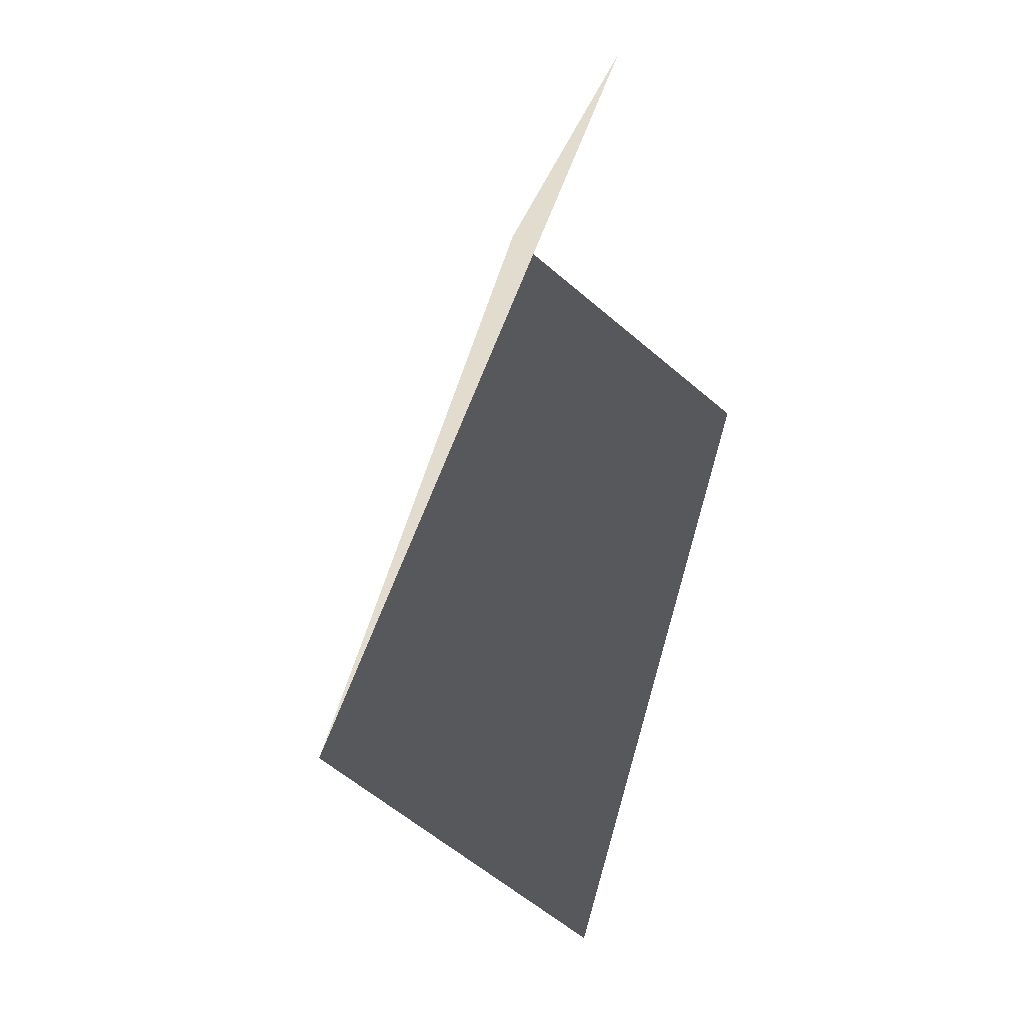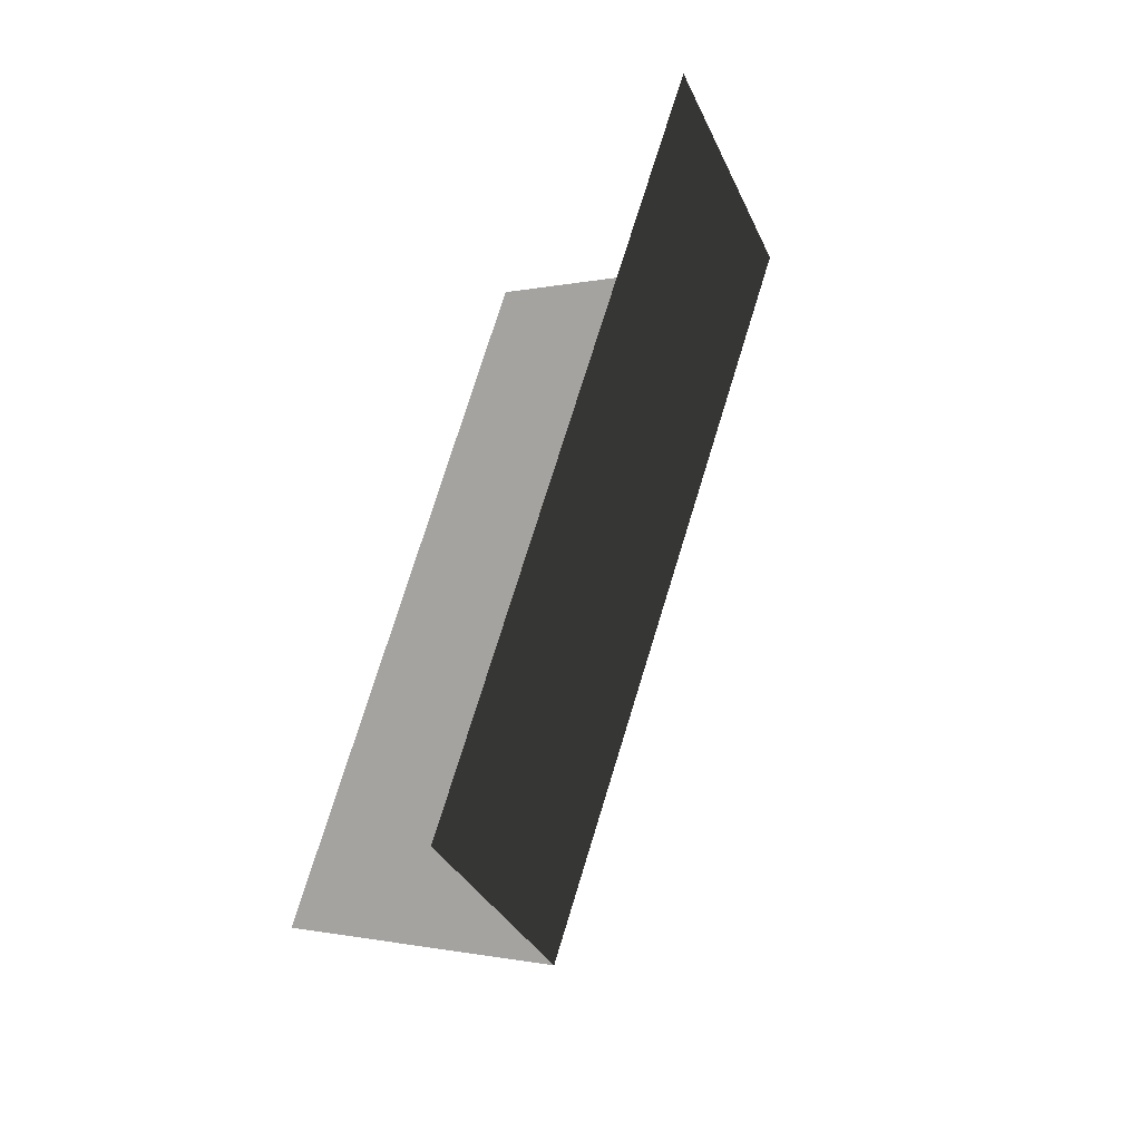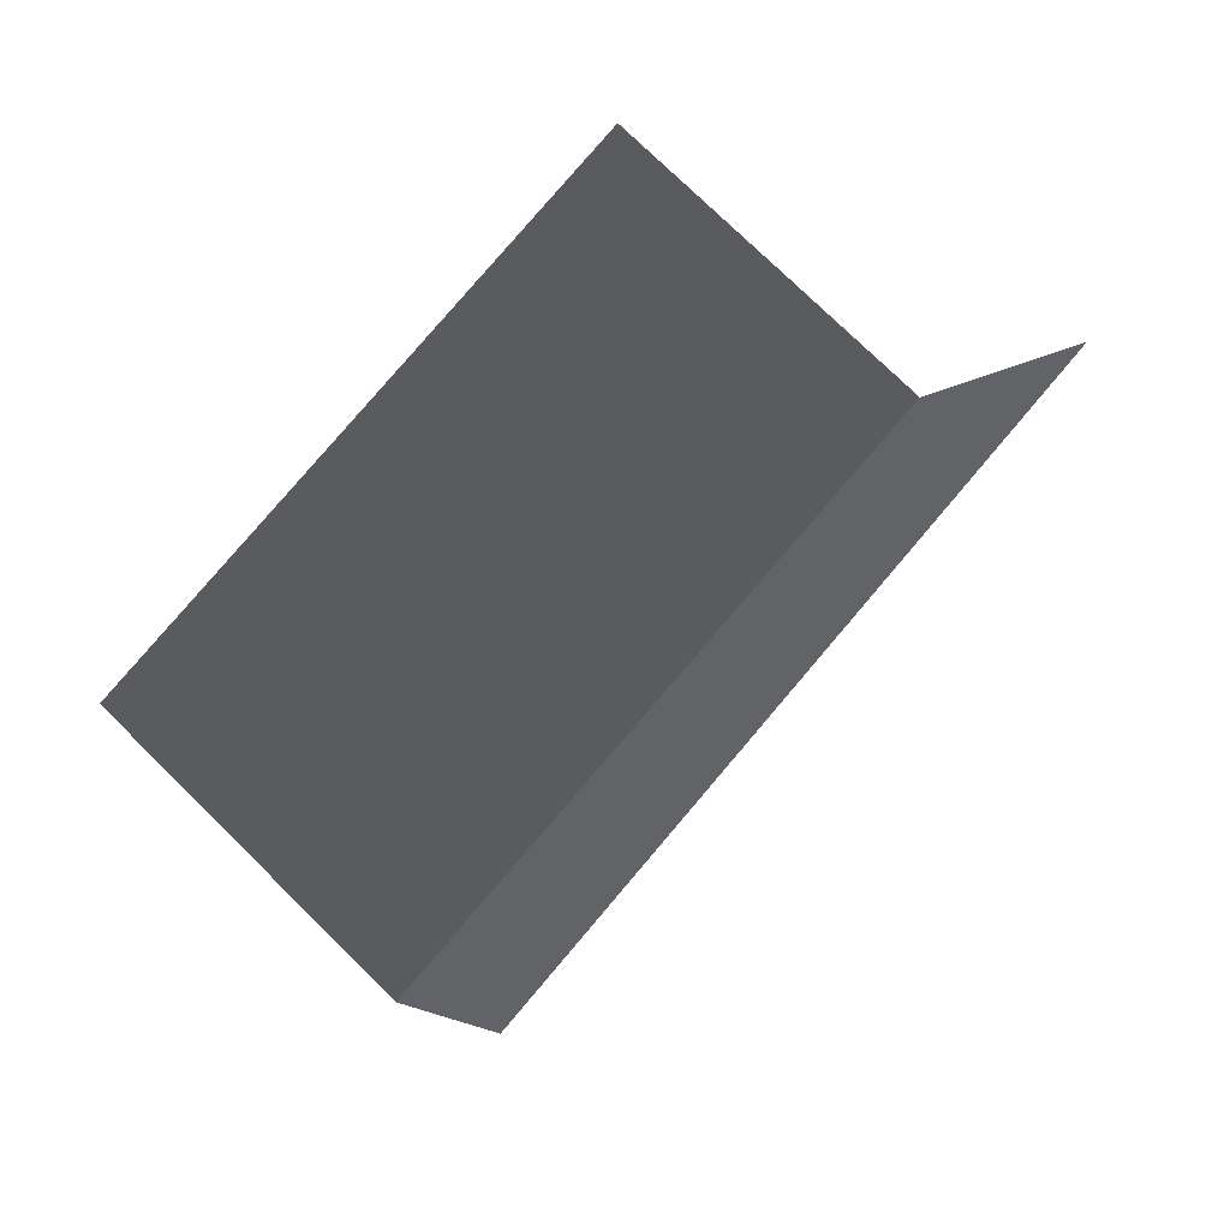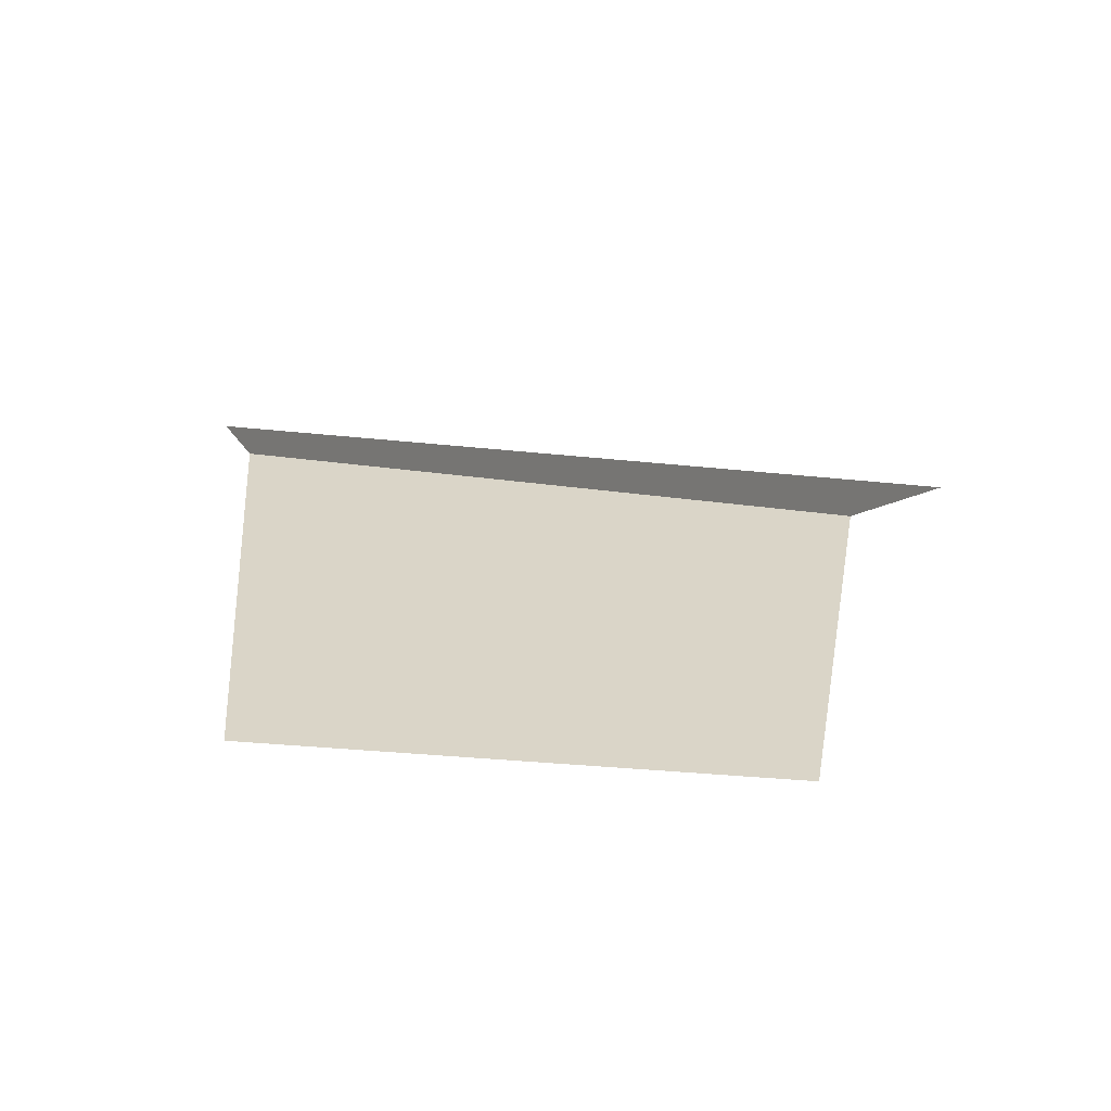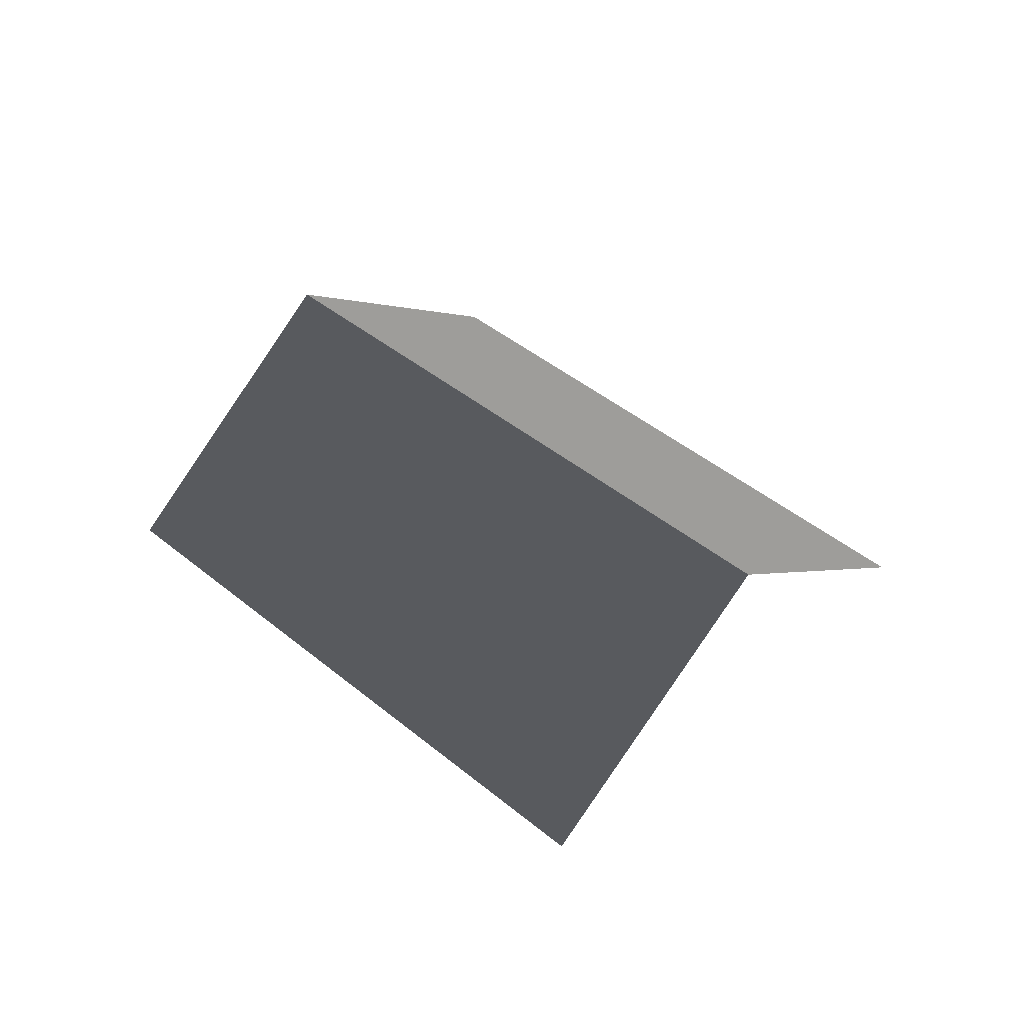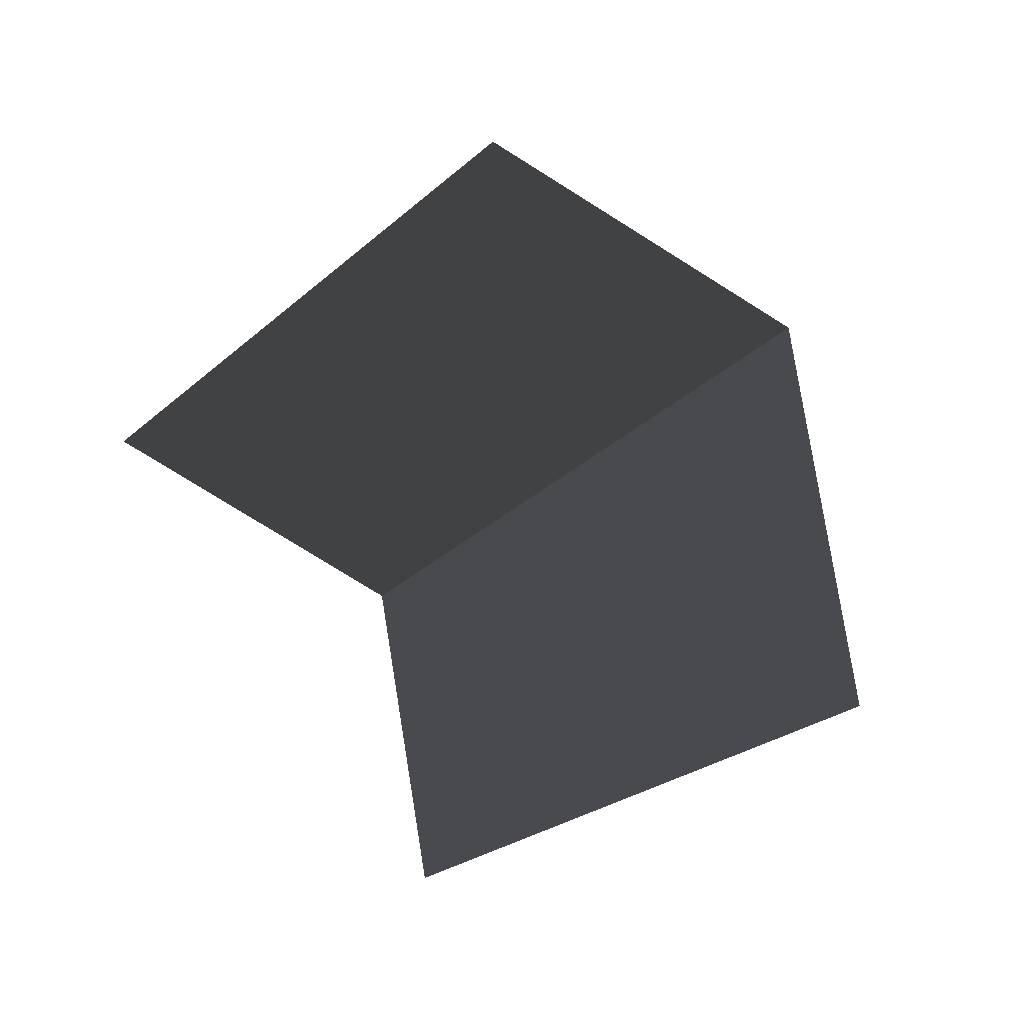
<metadata>
{"format":"obj","ext":"obj","renderer":"f3d","projection":"perspective","resolution":1024,"background":"white","views":[{"elev":3.3,"azim":111.0,"up":"+Y"},{"elev":-61.6,"azim":-113.8,"up":"+Y"},{"elev":-37.2,"azim":-153.4,"up":"+Y"},{"elev":-36.7,"azim":-52.5,"up":"+Z"},{"elev":44.3,"azim":179.3,"up":"+Z"},{"elev":32.9,"azim":-143.9,"up":"+Y"}]}
</metadata>
<code>
v 5.718e+05 7.031e+06 107.3
v 5.718e+05 7.031e+06 103.2
v 5.718e+05 7.031e+06 107.3
v 5.718e+05 7.031e+06 103.2
v 5.718e+05 7.031e+06 103.2
v 5.718e+05 7.031e+06 103.2
f 1 2 3
f 3 2 4
f 5 1 6
f 6 1 3

</code>
